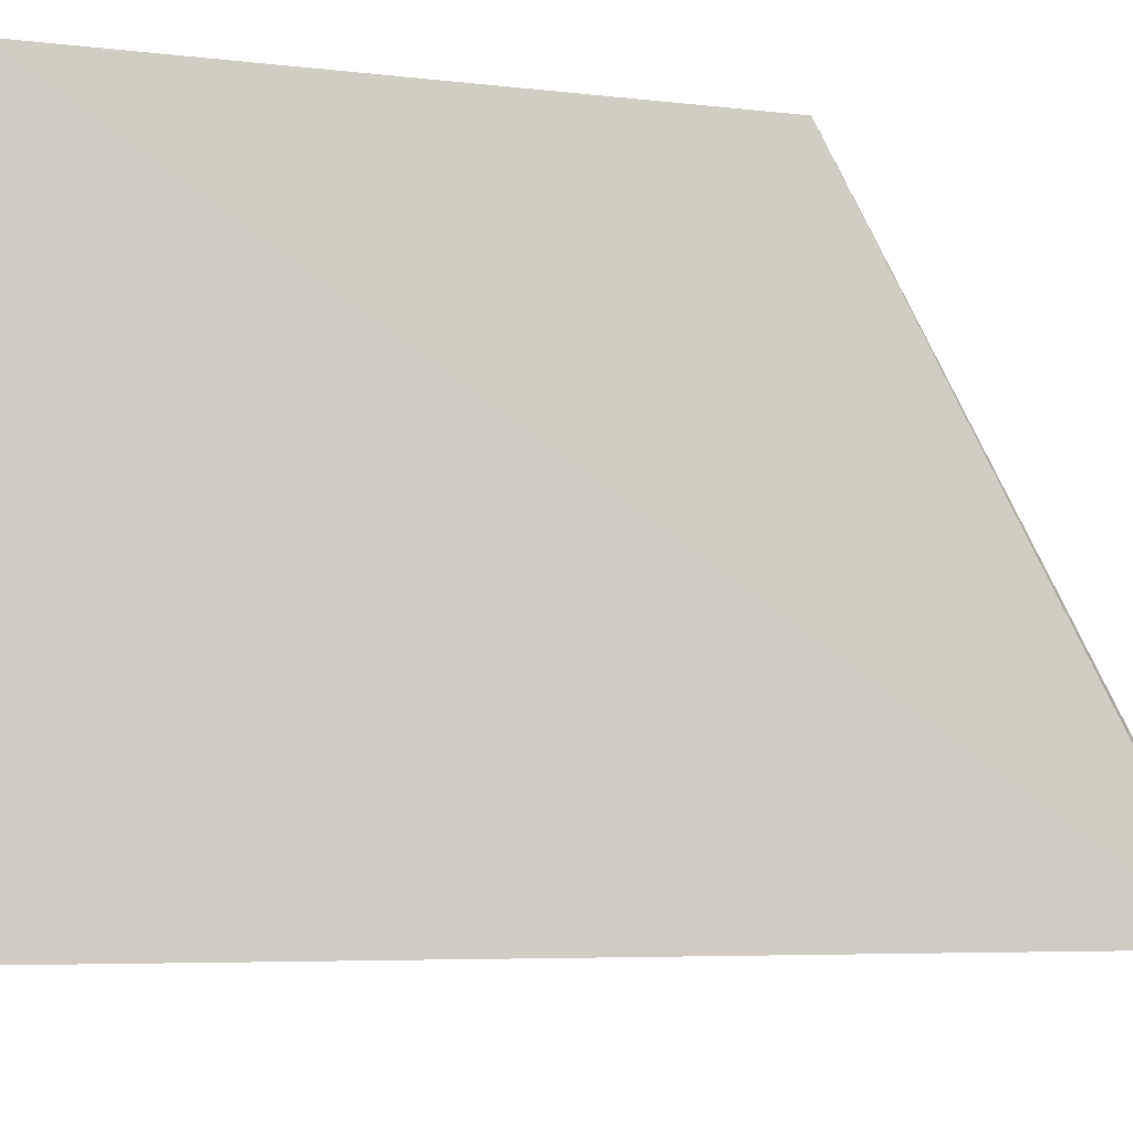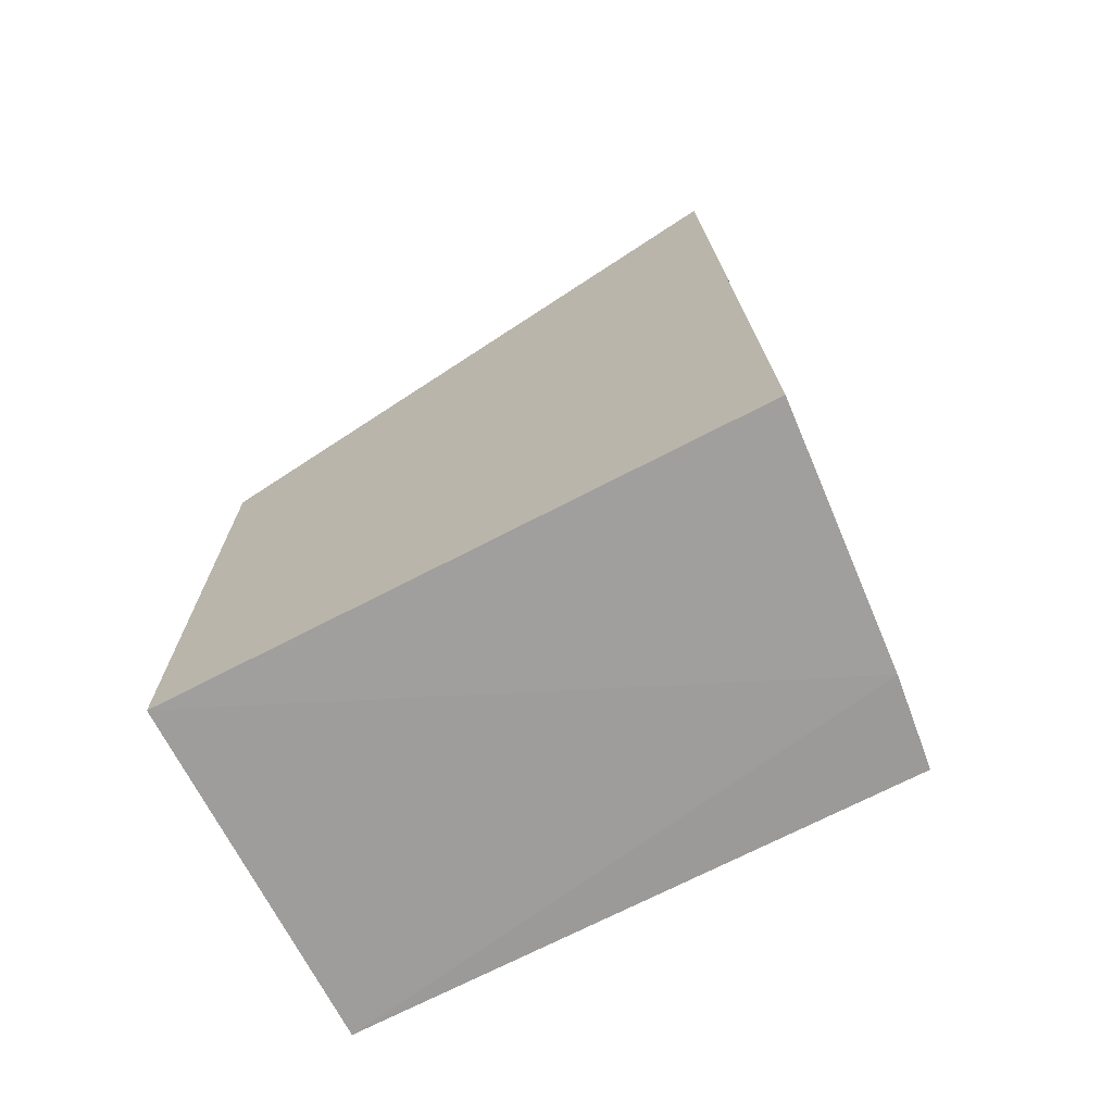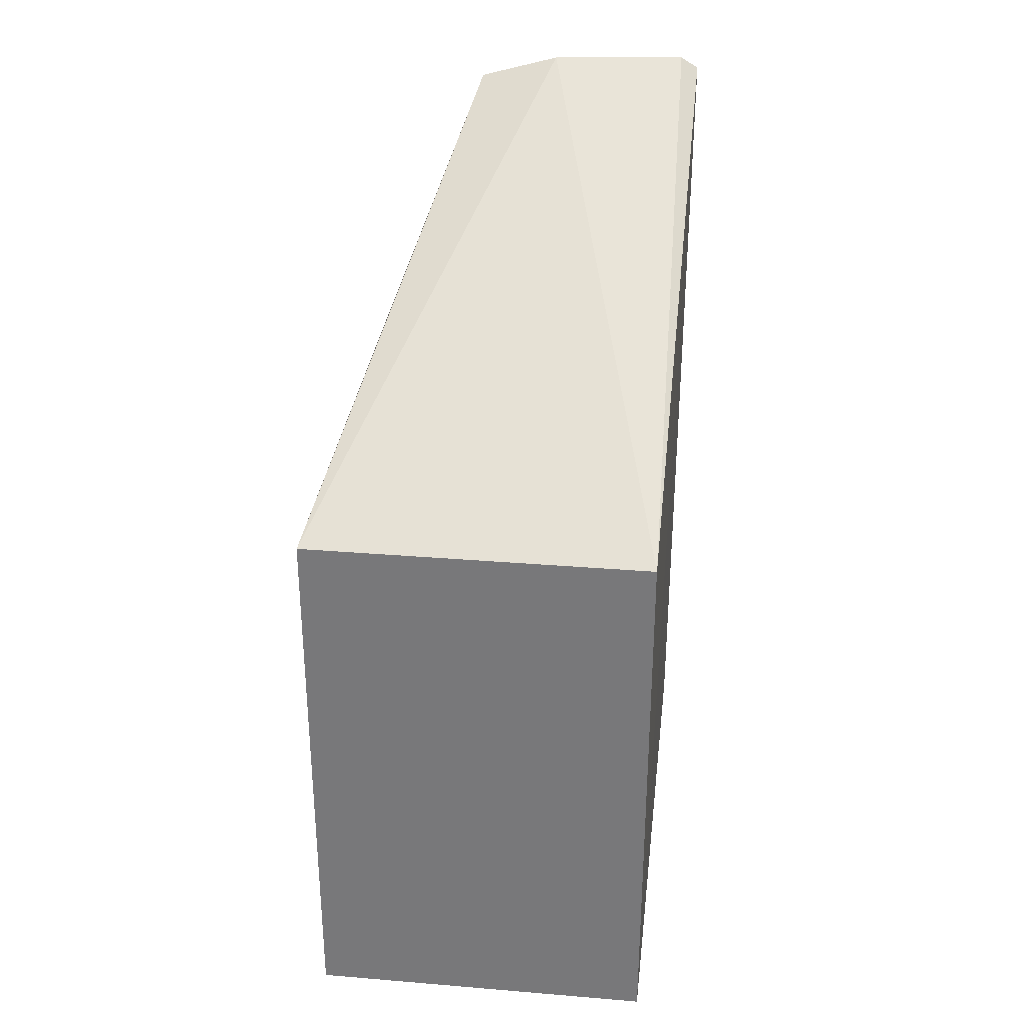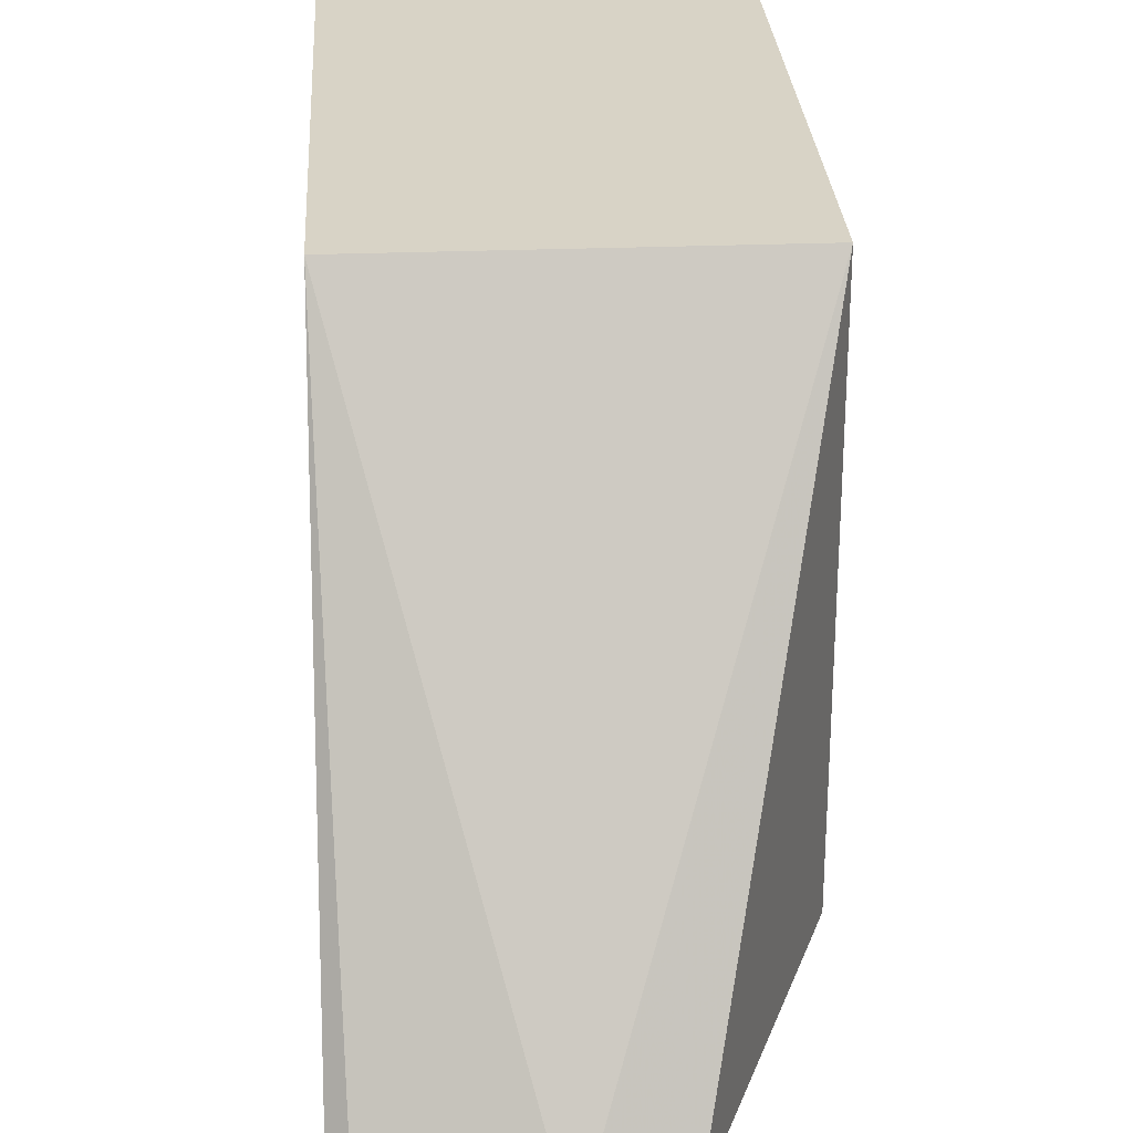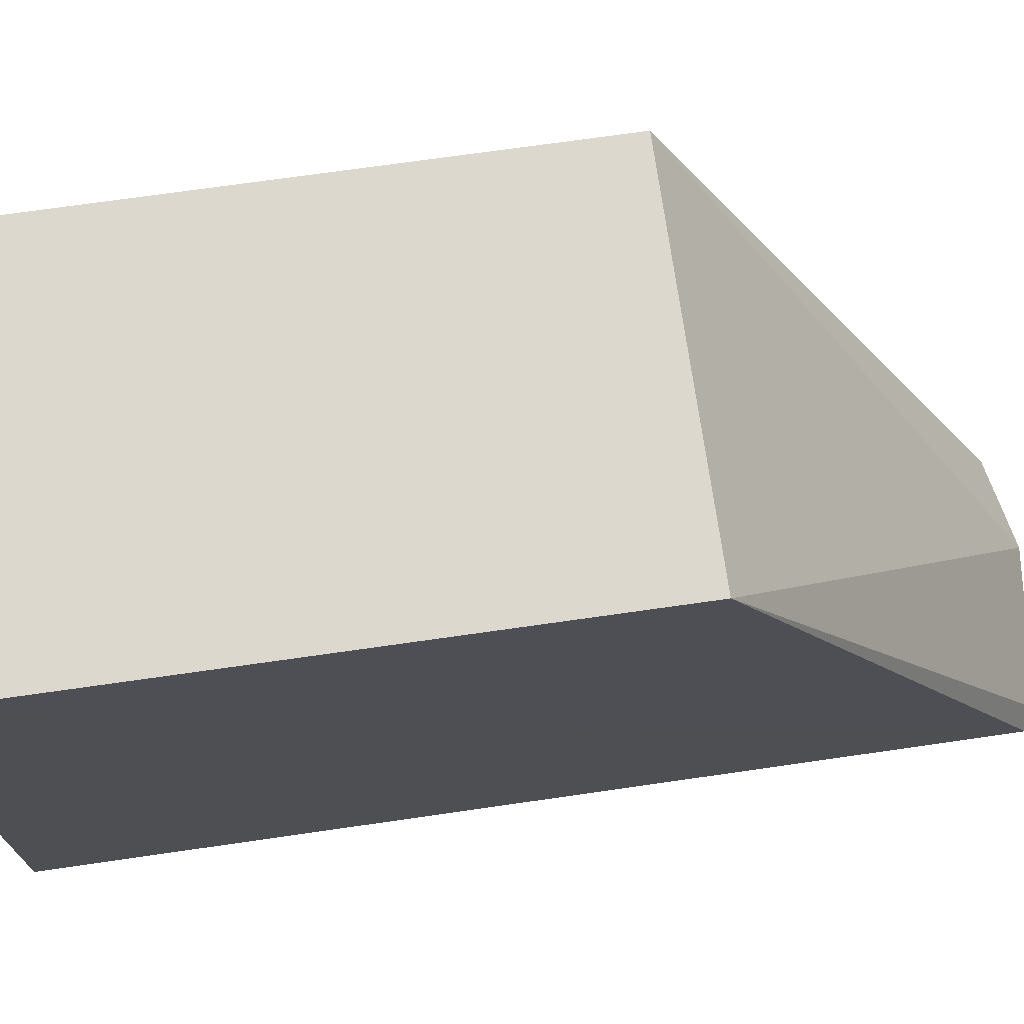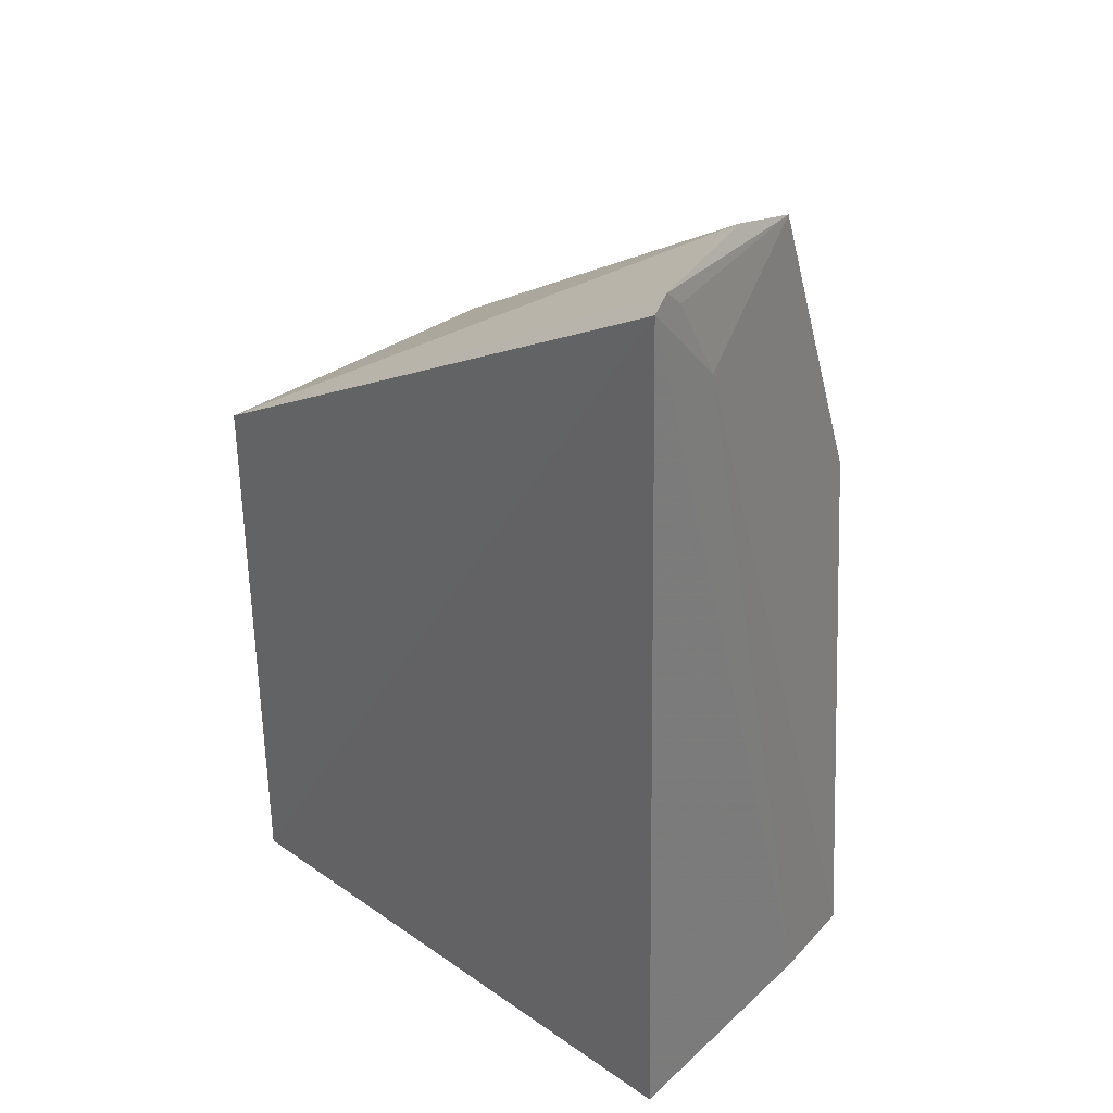
<metadata>
{"format":"obj","ext":"obj","renderer":"f3d","projection":"perspective","resolution":1024,"background":"white","views":[{"elev":-9.4,"azim":-106.7,"up":"+Y"},{"elev":-70.8,"azim":-62.6,"up":"+Z"},{"elev":31.5,"azim":-173.3,"up":"+Z"},{"elev":27.8,"azim":-3.4,"up":"+Y"},{"elev":72.4,"azim":-98.1,"up":"+Y"},{"elev":32.4,"azim":-46.7,"up":"+Z"}]}
</metadata>
<code>
v 0.0528 -0.04702 0.1371
v 0.07115 -0.0457 0.1072
v 0.07109 0.001946 0.1072
v 0.03872 0.001946 0.05459
v 0.03866 -0.05249 0.05454
v 0.07109 0.001946 0.05459
v 0.03872 0.001946 0.1072
v 0.06022 -0.04616 0.1353
v 0.06245 -0.05066 0.05425
v 0.03844 -0.05068 0.1354
v 0.07101 -0.04961 0.05449
v 0.04012 -0.05035 0.1365
v 0.04619 -0.05022 0.1274
v 0.04196 -0.05022 0.135
f 6 3 2
f 6 4 3
f 7 1 3
f 7 3 4
f 8 2 3
f 8 3 1
f 9 5 4
f 9 4 6
f 10 5 9
f 10 7 4
f 10 4 5
f 11 9 6
f 11 6 2
f 12 1 7
f 12 7 10
f 12 8 1
f 13 10 9
f 13 9 11
f 13 12 10
f 13 11 2
f 13 2 8
f 14 13 8
f 14 8 12
f 14 12 13

</code>
